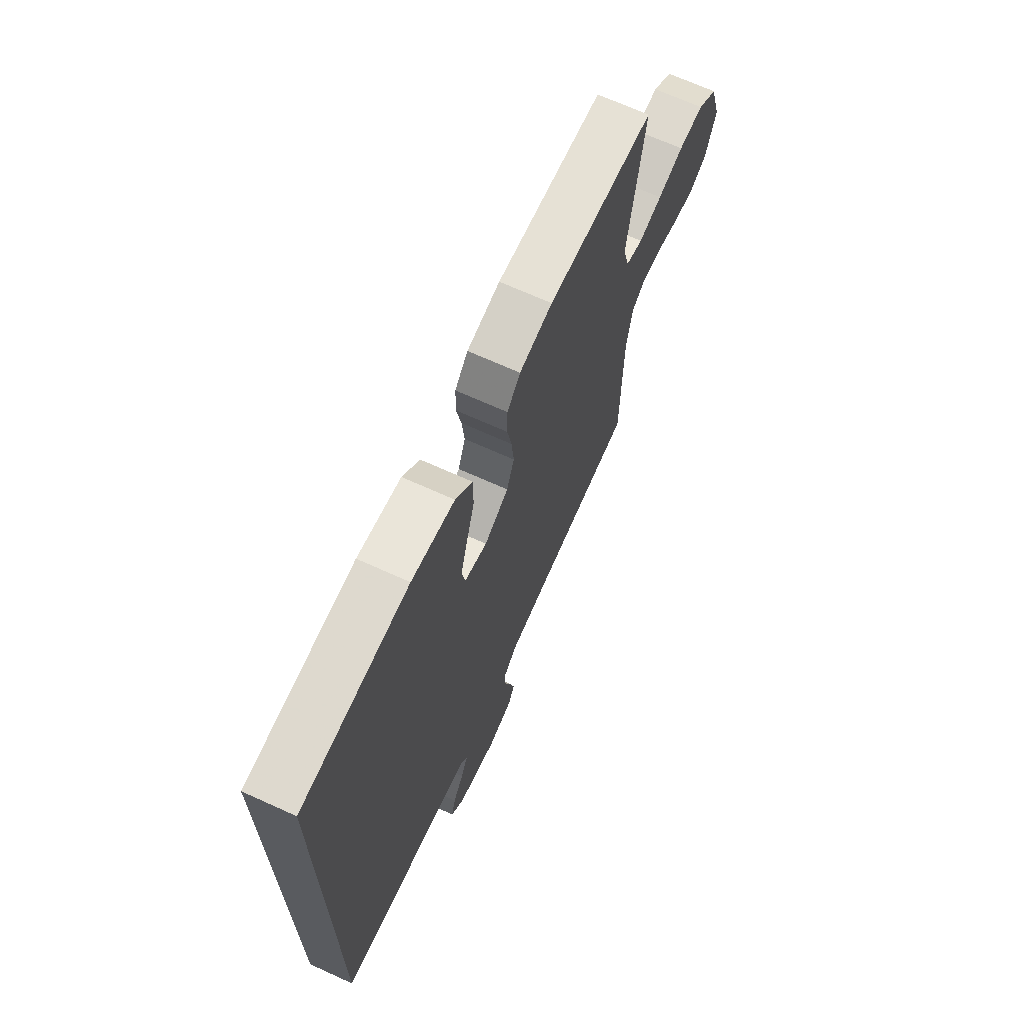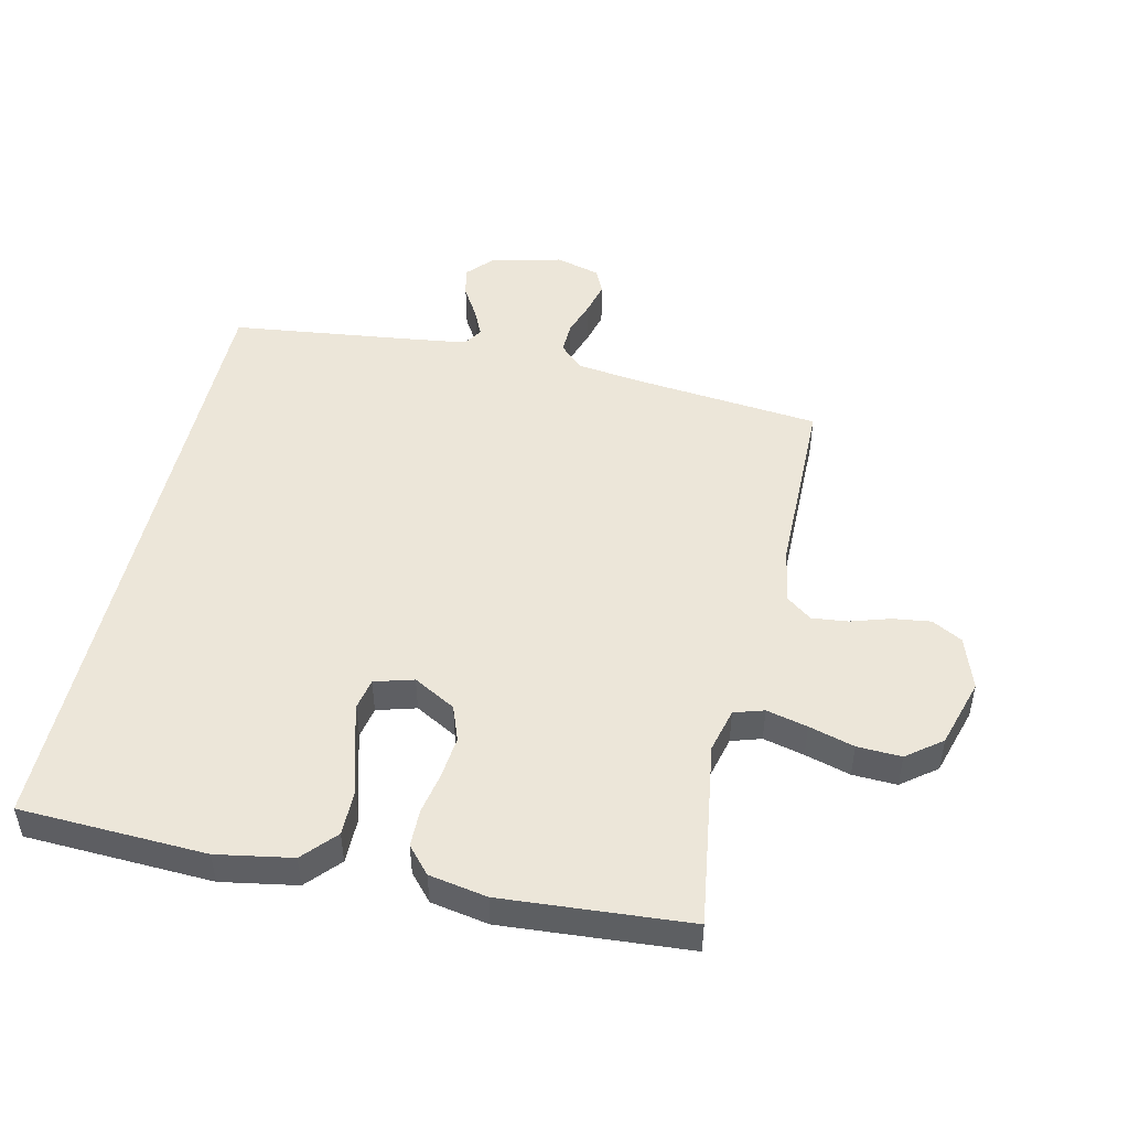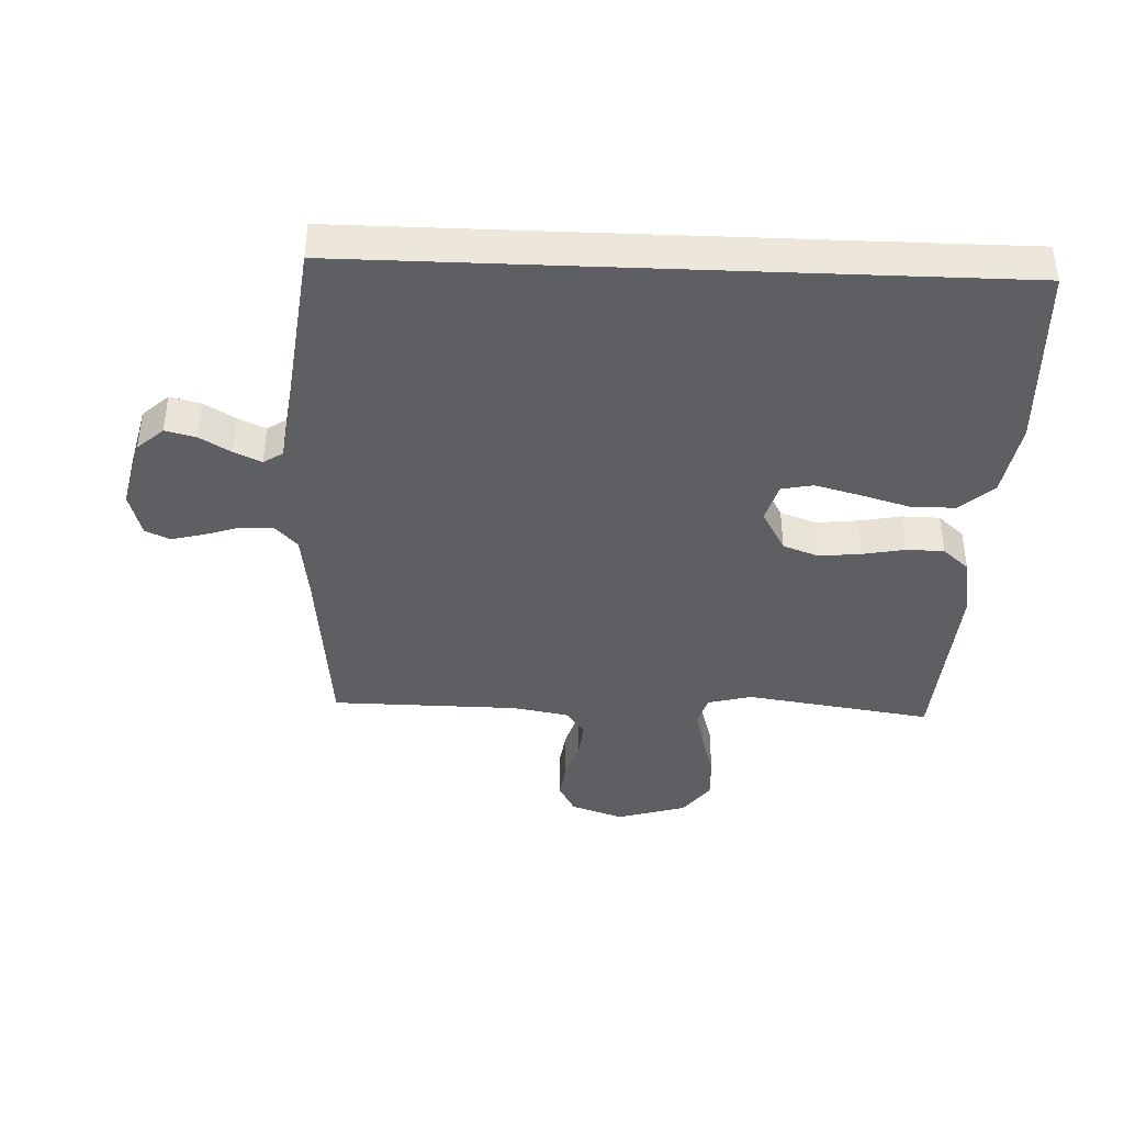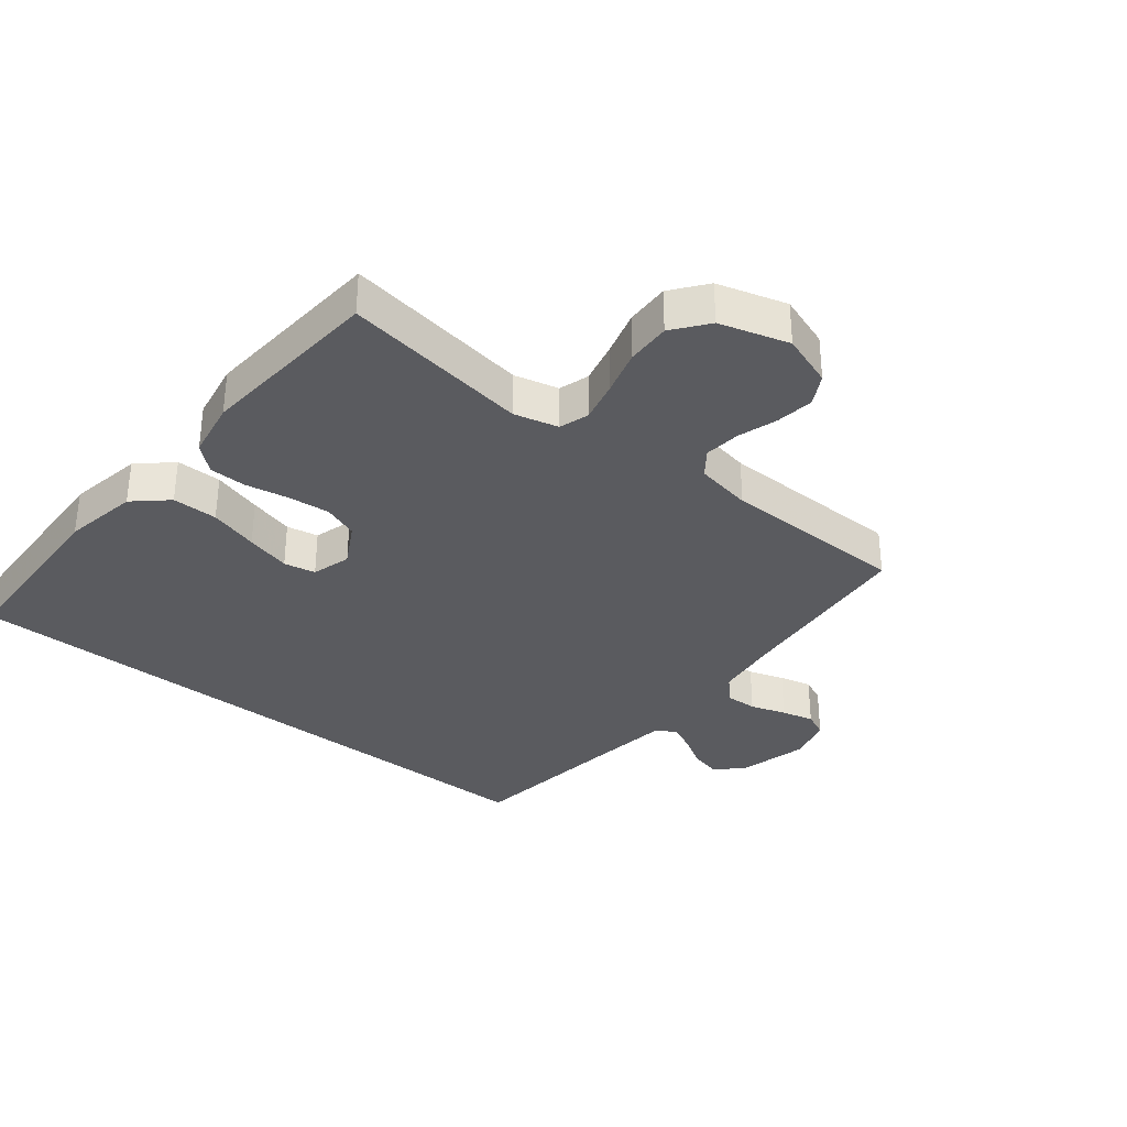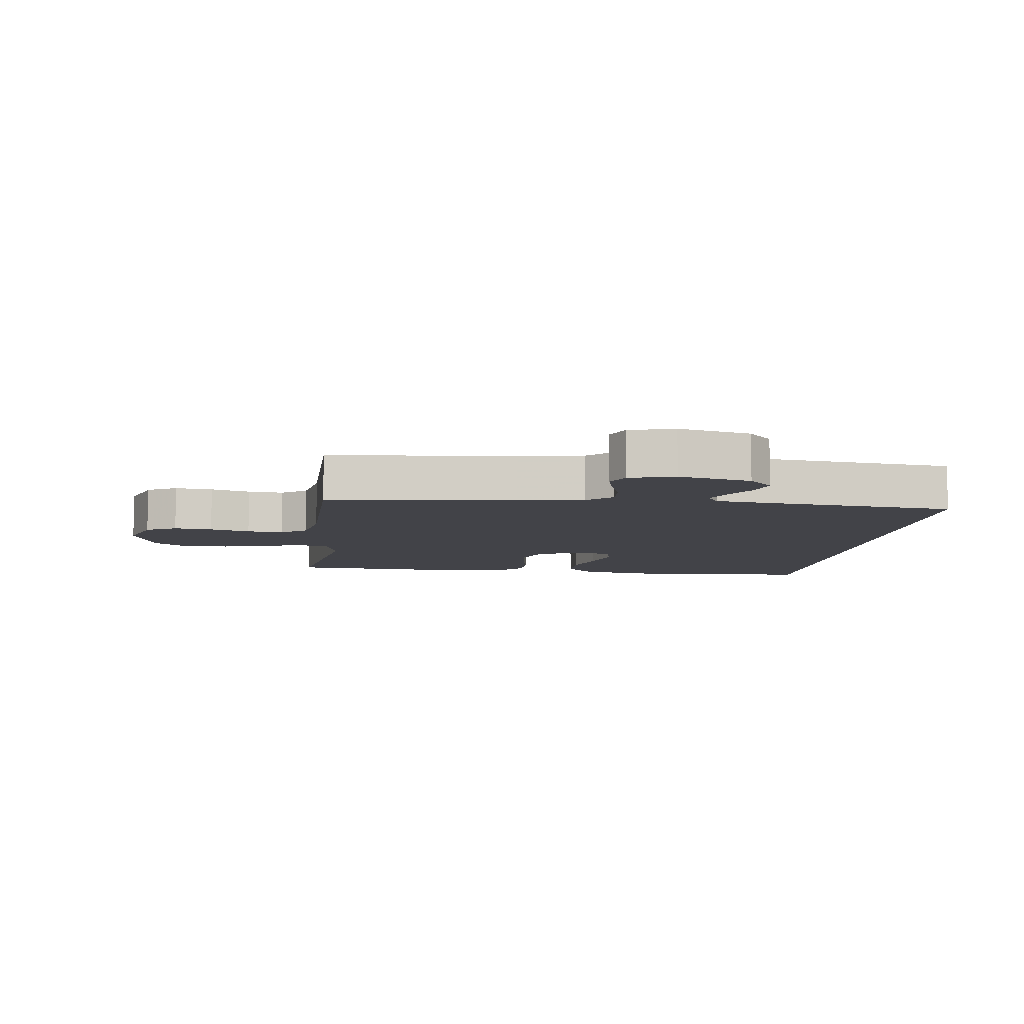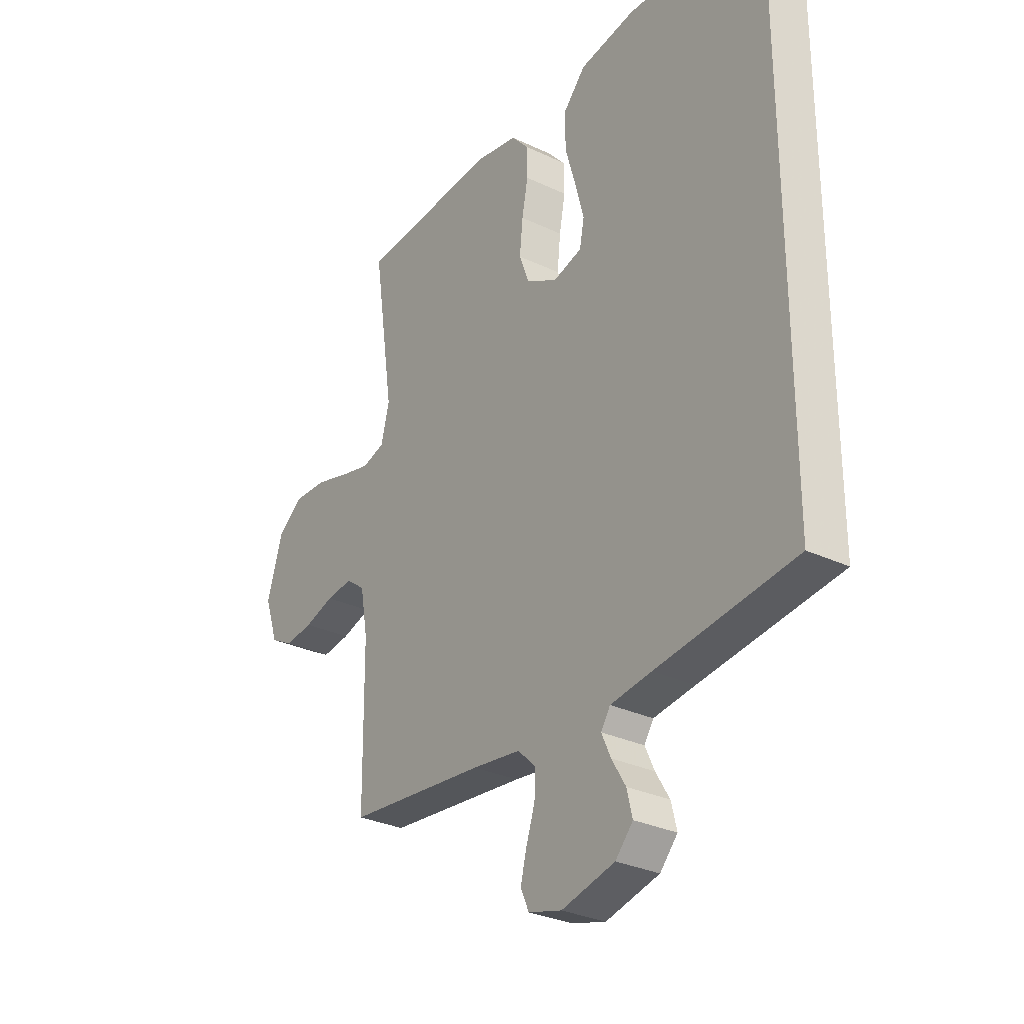
<metadata>
{"format":"obj","ext":"obj","renderer":"f3d","projection":"perspective","resolution":1024,"background":"white","views":[{"elev":69.1,"azim":-65.6,"up":"+Z"},{"elev":48.7,"azim":12.7,"up":"+Y"},{"elev":-40.7,"azim":-92.3,"up":"+Y"},{"elev":-33.5,"azim":51.1,"up":"+Y"},{"elev":-7.6,"azim":173.2,"up":"+Y"},{"elev":-30.0,"azim":-124.7,"up":"+Z"}]}
</metadata>
<code>
v 0.5 0.07 0.5
v 0.456 0.07 0.2
v 0.474 0.07 0.129
v 0.522 0.07 0.114
v 0.588 0.07 0.13
v 0.661 0.07 0.151
v 0.732 0.07 0.154
v 0.788 0.07 0.111
v 0.821 0.07 0
v 0.792 0.07 -0.085
v 0.743 0.07 -0.112
v 0.682 0.07 -0.104
v 0.618 0.07 -0.084
v 0.56 0.07 -0.078
v 0.519 0.07 -0.109
v 0.503 0.07 -0.2
v 0.5 0.07 -0.5
v 0.2 0.07 -0.531
v 0.095 0.07 -0.545
v 0.056 0.07 -0.582
v 0.058 0.07 -0.633
v 0.077 0.07 -0.69
v 0.09 0.07 -0.742
v 0.072 0.07 -0.782
v 0 0.07 -0.802
v -0.115 0.07 -0.774
v -0.153 0.07 -0.732
v -0.141 0.07 -0.683
v -0.111 0.07 -0.633
v -0.091 0.07 -0.589
v -0.111 0.07 -0.558
v -0.2 0.07 -0.546
v -0.5 0.07 -0.509
v -0.5 0.07 0.526
v -0.2 0.07 0.539
v -0.079 0.07 0.518
v -0.031 0.07 0.465
v -0.031 0.07 0.392
v -0.054 0.07 0.313
v -0.073 0.07 0.241
v -0.063 0.07 0.19
v 0 0.07 0.172
v 0.068 0.07 0.21
v 0.089 0.07 0.267
v 0.082 0.07 0.335
v 0.069 0.07 0.403
v 0.07 0.07 0.463
v 0.107 0.07 0.505
v 0.2 0.07 0.522
v 0.5 0 0.5
v 0.456 0 0.2
v 0.474 0 0.129
v 0.522 0 0.114
v 0.588 0 0.13
v 0.661 0 0.151
v 0.732 0 0.154
v 0.788 0 0.111
v 0.821 0 0
v 0.792 0 -0.085
v 0.743 0 -0.112
v 0.682 0 -0.104
v 0.618 0 -0.084
v 0.56 0 -0.078
v 0.519 0 -0.109
v 0.503 0 -0.2
v 0.5 0 -0.5
v 0.2 0 -0.531
v 0.095 0 -0.545
v 0.056 0 -0.582
v 0.058 0 -0.633
v 0.077 0 -0.69
v 0.09 0 -0.742
v 0.072 0 -0.782
v 0 0 -0.802
v -0.115 0 -0.774
v -0.153 0 -0.732
v -0.141 0 -0.683
v -0.111 0 -0.633
v -0.091 0 -0.589
v -0.111 0 -0.558
v -0.2 0 -0.546
v -0.5 0 -0.509
v -0.5 0 0.526
v -0.2 0 0.539
v -0.079 0 0.518
v -0.031 0 0.465
v -0.031 0 0.392
v -0.054 0 0.313
v -0.073 0 0.241
v -0.063 0 0.19
v 0 0 0.172
v 0.068 0 0.21
v 0.089 0 0.267
v 0.082 0 0.335
v 0.069 0 0.403
v 0.07 0 0.463
v 0.107 0 0.505
v 0.2 0 0.522
f 49 1 2
f 48 49 2
f 47 48 2
f 46 47 2
f 45 46 2
f 44 45 2 3
f 43 44 3
f 42 43 3 4
f 37 38 39
f 36 37 39
f 35 36 39
f 34 35 39
f 33 34 39
f 33 39 40
f 32 33 40 41
f 27 28 29
f 26 27 29
f 25 26 29
f 24 25 29
f 23 24 29
f 22 23 29
f 21 22 29
f 20 21 29 30
f 19 20 30 31
f 16 17 18
f 32 41 42
f 31 32 42
f 19 31 42
f 18 19 42
f 16 18 42
f 15 16 42
f 11 12 13
f 10 11 13
f 9 10 13
f 8 9 13
f 7 8 13
f 6 7 13
f 5 6 13
f 14 15 42 4
f 4 5 13 14
f 51 50 98
f 51 98 97
f 51 97 96
f 51 96 95
f 51 95 94
f 52 51 94 93
f 52 93 92
f 53 52 92 91
f 88 87 86
f 88 86 85
f 88 85 84
f 88 84 83
f 88 83 82
f 89 88 82
f 90 89 82 81
f 78 77 76
f 78 76 75
f 78 75 74
f 78 74 73
f 78 73 72
f 78 72 71
f 78 71 70
f 79 78 70 69
f 80 79 69 68
f 67 66 65
f 91 90 81
f 91 81 80
f 91 80 68
f 91 68 67
f 91 67 65
f 91 65 64
f 62 61 60
f 62 60 59
f 62 59 58
f 62 58 57
f 62 57 56
f 62 56 55
f 62 55 54
f 53 91 64 63
f 63 62 54 53
f 1 50 51 2
f 2 51 52 3
f 3 52 53 4
f 4 53 54 5
f 5 54 55 6
f 6 55 56 7
f 7 56 57 8
f 8 57 58 9
f 9 58 59 10
f 10 59 60 11
f 11 60 61 12
f 12 61 62 13
f 13 62 63 14
f 14 63 64 15
f 15 64 65 16
f 16 65 66 17
f 17 66 67 18
f 18 67 68 19
f 19 68 69 20
f 20 69 70 21
f 21 70 71 22
f 22 71 72 23
f 23 72 73 24
f 24 73 74 25
f 25 74 75 26
f 26 75 76 27
f 27 76 77 28
f 28 77 78 29
f 29 78 79 30
f 30 79 80 31
f 31 80 81 32
f 32 81 82 33
f 33 82 83 34
f 34 83 84 35
f 35 84 85 36
f 36 85 86 37
f 37 86 87 38
f 38 87 88 39
f 39 88 89 40
f 40 89 90 41
f 41 90 91 42
f 42 91 92 43
f 43 92 93 44
f 44 93 94 45
f 45 94 95 46
f 46 95 96 47
f 47 96 97 48
f 48 97 98 49
f 49 98 50 1

</code>
